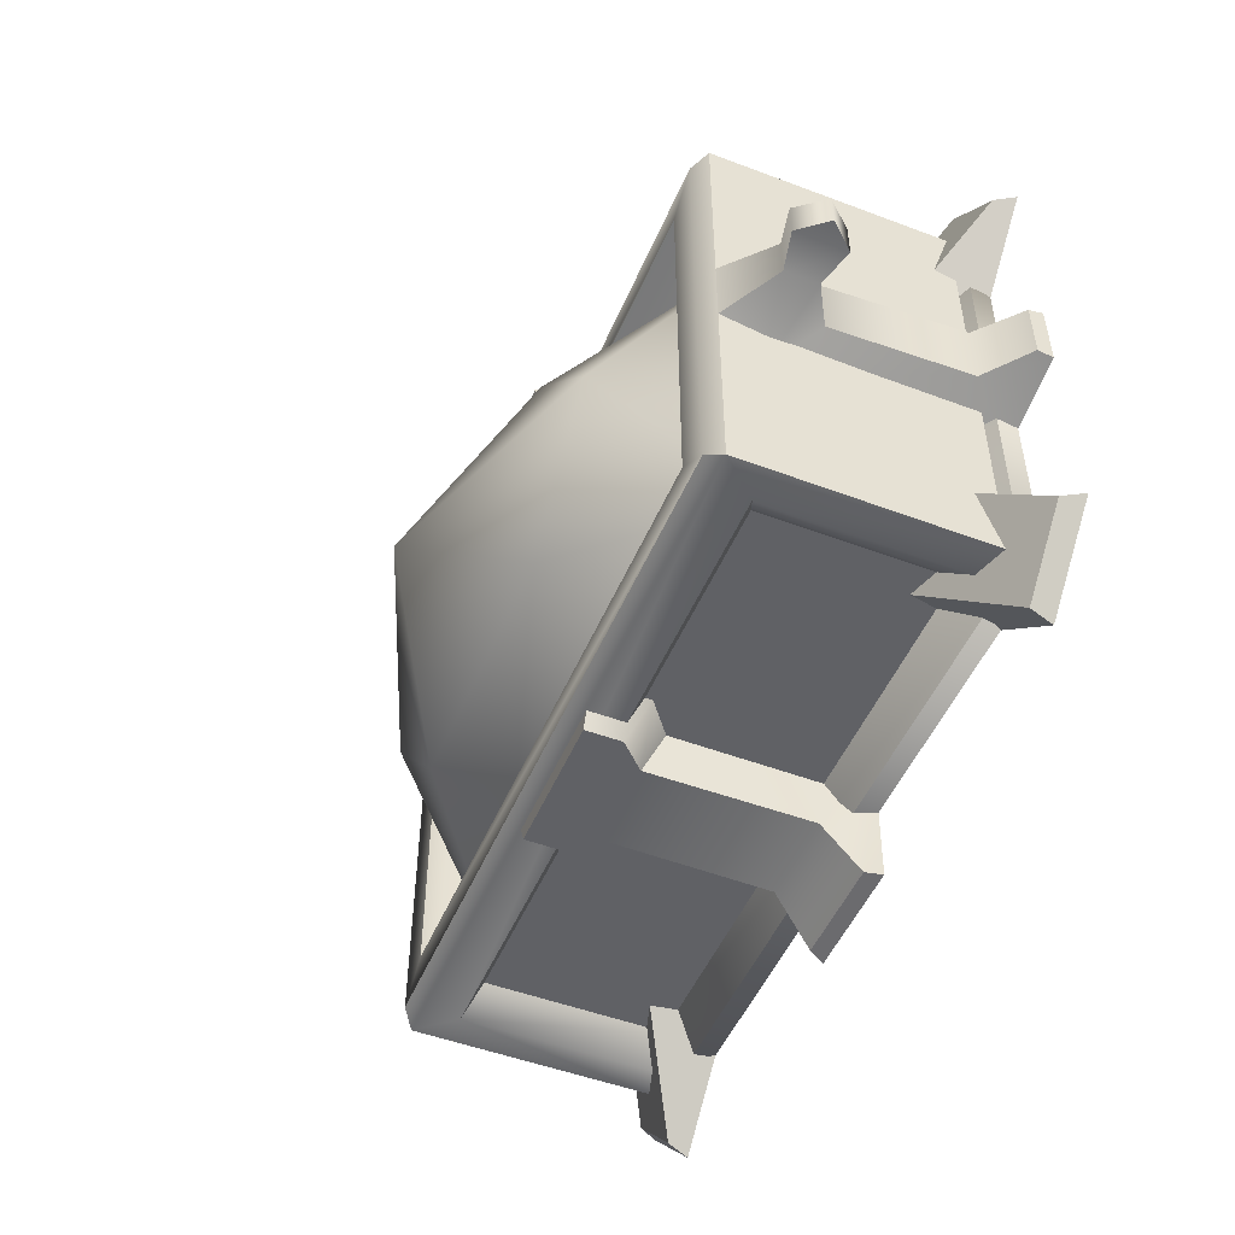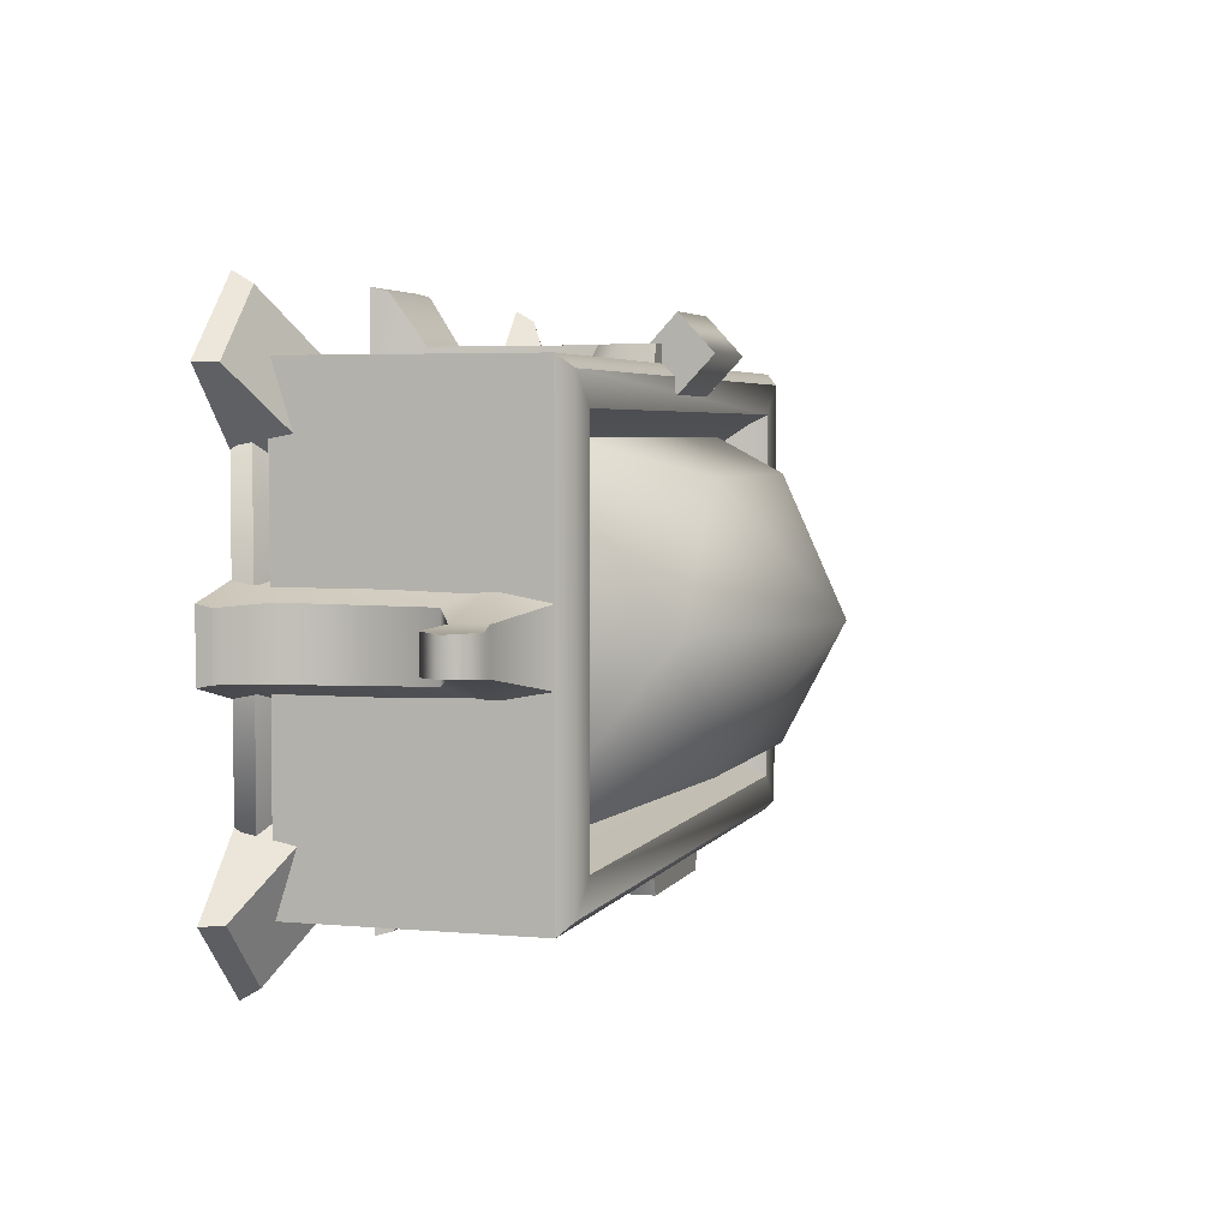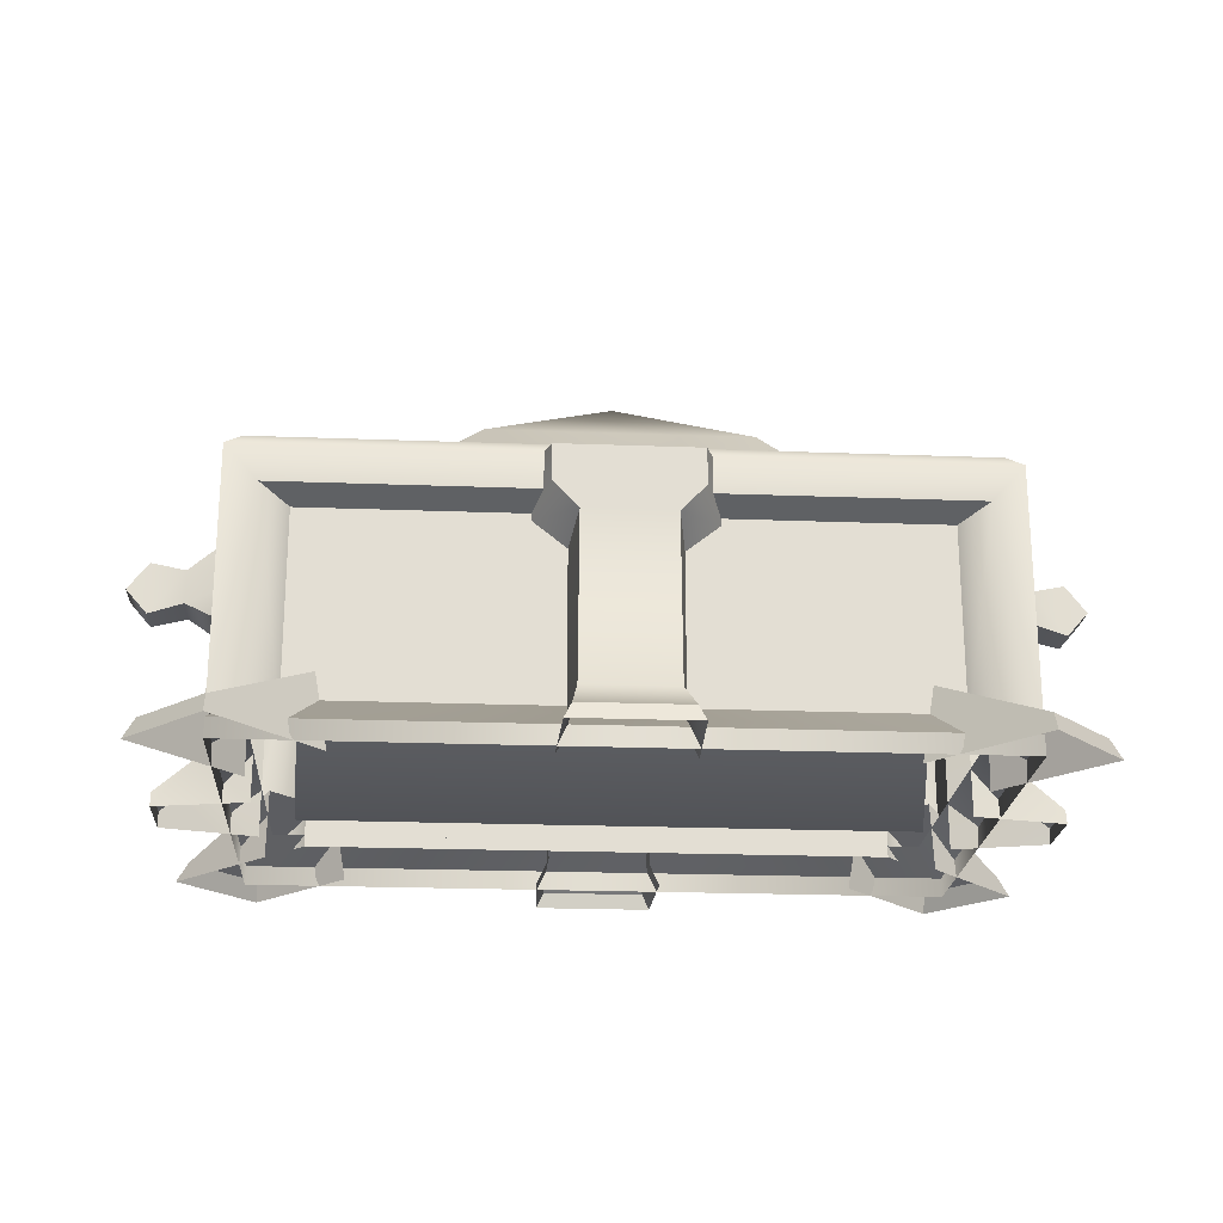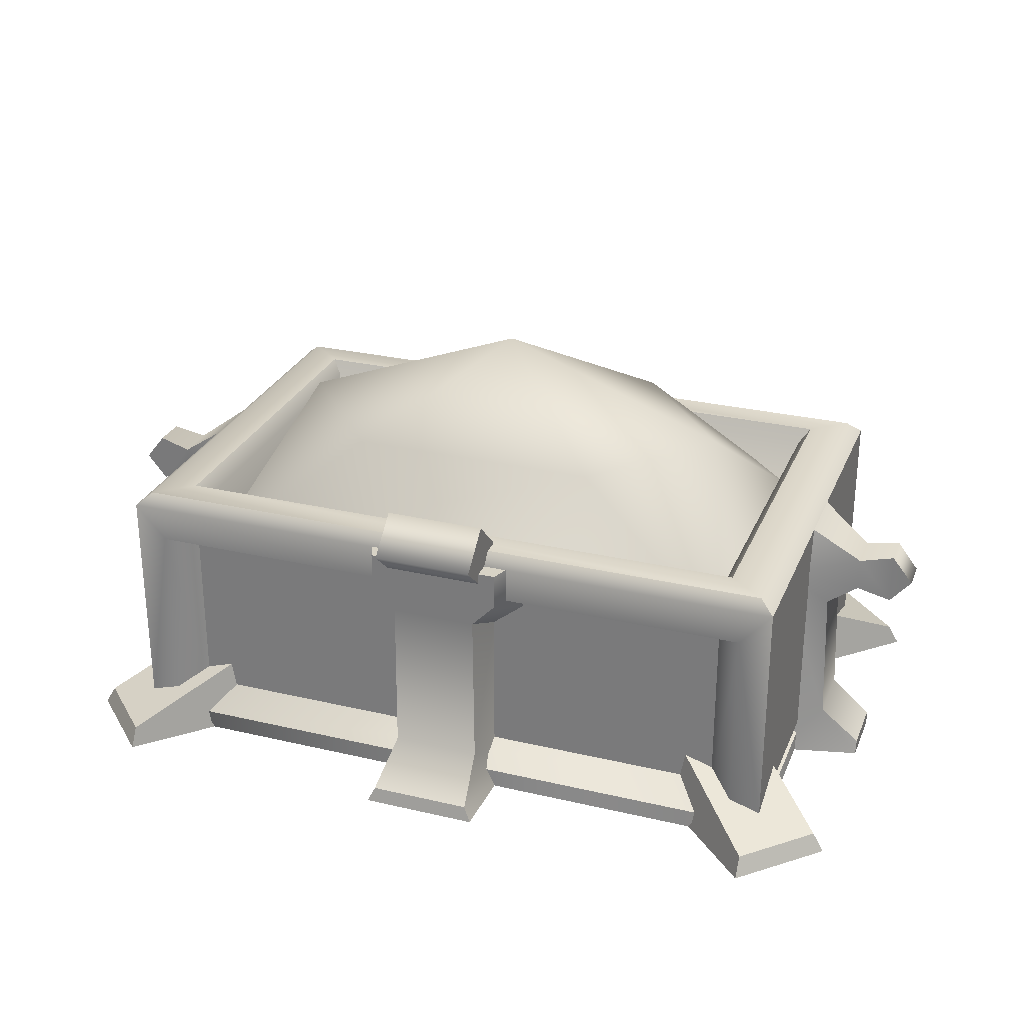
<metadata>
{"format":"obj","ext":"obj","renderer":"f3d","projection":"perspective","resolution":1024,"background":"white","views":[{"elev":-50.1,"azim":67.5,"up":"+Y"},{"elev":4.1,"azim":-73.2,"up":"+Y"},{"elev":-22.0,"azim":-3.8,"up":"+Z"},{"elev":27.8,"azim":-160.3,"up":"+Z"}]}
</metadata>
<code>
g Chest_Body
v -0.5295 -0.2767 0.01551
v -0.5153 -0.2761 0.03973
v -0.4362 -0.3559 0.03973
v -0.4359 -0.3702 0.0155
v -0.4362 -0.3559 0.03973
v -0.3338 -0.2515 0.105
v -0.3179 -0.2515 0.0155
v -0.4359 -0.3702 0.0155
v -0.5153 -0.2761 0.03973
v -0.4105 -0.1748 0.105
v -0.3338 -0.2515 0.105
v -0.4362 -0.3559 0.03973
v -0.4105 -0.1576 0.01551
v -0.4105 -0.1748 0.105
v -0.5153 -0.2761 0.03973
v -0.5295 -0.2767 0.01551
v -0.5059 0.02572 0.3122
v -0.4438 0.0423 0.3569
v -0.4438 -0.04285 0.3569
v -0.5059 -0.02627 0.3122
v -0.5494 -0.0222 0.3225
v -0.5494 0.02165 0.3225
v -0.5761 -0.02118 0.2886
v -0.5761 0.02064 0.2886
v -0.5494 0.02155 0.2577
v -0.5494 -0.0221 0.2577
v -0.506 0.0256 0.2704
v -0.506 -0.02615 0.2704
v -0.469 -0.03889 0.2487
v -0.469 0.03834 0.2487
v -0.4753 0.04043 0.07671
v -0.4753 -0.04098 0.07671
v -0.5262 0.0374 0.03394
v -0.5262 -0.03794 0.03394
v -0.4753 -0.04098 0.07671
v -0.5263 -0.0418 0.0156
v -0.5262 -0.03794 0.03394
v -0.4112 -0.06759 0.01445
v -0.4109 -0.06725 0.2962
v -0.469 -0.03889 0.2487
v -0.506 -0.02615 0.2704
v -0.5059 -0.02627 0.3122
v -0.5494 -0.0221 0.2577
v -0.5494 -0.0222 0.3225
v -0.5761 -0.02118 0.2886
v -0.4438 -0.04285 0.3569
v -0.4753 0.04043 0.07671
v -0.5263 0.04125 0.0156
v -0.4112 0.06705 0.01445
v -0.5262 0.0374 0.03394
v -0.4109 0.06671 0.2962
v -0.469 0.03834 0.2487
v -0.506 0.0256 0.2704
v -0.5059 0.02572 0.3122
v -0.5494 0.02155 0.2577
v -0.5494 0.02165 0.3225
v -0.5761 0.02064 0.2886
v -0.4438 0.0423 0.3569
v -0.5262 -0.03794 0.03394
v -0.5263 -0.0418 0.0156
v -0.5263 0.04125 0.0156
v -0.5262 0.0374 0.03394
v -0.1054 -0.2515 0.2874
v -0.08551 -0.306 0.3121
v -0.05488 -0.3059 0.2802
v -0.06483 -0.2515 0.255
v -0.1054 -0.2515 0.357
v -0.08533 -0.3059 0.3566
v 0.0847 -0.3059 0.3566
v -0.08533 -0.3059 0.3566
v -0.1054 -0.2515 0.357
v 0.1047 -0.2515 0.357
v -0.05644 -0.3059 0.07719
v -0.06483 -0.2515 0.04228
v -0.06483 -0.2515 0.255
v -0.05488 -0.3059 0.2802
v -0.06489 -0.3689 0.03442
v -0.07757 -0.2515 0.01551
v -0.07396 -0.3737 0.01555
v -0.08551 -0.306 0.3121
v 0.08487 -0.306 0.3121
v 0.05424 -0.3059 0.2802
v -0.05488 -0.3059 0.2802
v 0.0847 -0.3059 0.3566
v -0.08533 -0.3059 0.3566
v -0.05644 -0.3059 0.07719
v 0.0558 -0.3059 0.07719
v 0.06425 -0.3689 0.03442
v -0.06489 -0.3689 0.03442
v 0.1047 -0.2515 0.2874
v 0.06419 -0.2515 0.255
v 0.05424 -0.3059 0.2802
v 0.08487 -0.306 0.3121
v 0.1047 -0.2515 0.357
v 0.0847 -0.3059 0.3566
v 0.06419 -0.2515 0.255
v 0.06419 -0.2515 0.04228
v 0.0558 -0.3059 0.07719
v 0.05424 -0.3059 0.2802
v 0.06425 -0.3689 0.03442
v 0.07693 -0.2515 0.01551
v 0.07332 -0.3737 0.01555
v -0.07396 -0.3737 0.01555
v -0.06489 -0.3689 0.03442
v 0.06425 -0.3689 0.03442
v 0.07332 -0.3737 0.01555
v 0.1047 0.251 0.2874
v 0.08487 0.3054 0.3121
v 0.05424 0.3054 0.2802
v 0.06419 0.251 0.255
v 0.1047 0.251 0.357
v 0.0847 0.3054 0.3566
v -0.08533 0.3054 0.3566
v 0.0847 0.3054 0.3566
v 0.1047 0.251 0.357
v -0.1054 0.251 0.357
v 0.0558 0.3054 0.07719
v 0.06419 0.251 0.04228
v 0.06419 0.251 0.255
v 0.05424 0.3054 0.2802
v 0.06425 0.3683 0.03442
v 0.07693 0.251 0.01551
v 0.07332 0.3732 0.01555
v 0.08487 0.3054 0.3121
v -0.08551 0.3054 0.3121
v -0.05488 0.3054 0.2802
v 0.05424 0.3054 0.2802
v -0.08533 0.3054 0.3566
v 0.0847 0.3054 0.3566
v 0.0558 0.3054 0.07719
v -0.05644 0.3054 0.07719
v -0.06489 0.3683 0.03442
v 0.06425 0.3683 0.03442
v -0.1054 0.251 0.2874
v -0.06483 0.251 0.255
v -0.05488 0.3054 0.2802
v -0.08551 0.3054 0.3121
v -0.1054 0.251 0.357
v -0.08533 0.3054 0.3566
v -0.06483 0.251 0.255
v -0.06483 0.251 0.04228
v -0.05644 0.3054 0.07719
v -0.05488 0.3054 0.2802
v -0.06489 0.3683 0.03442
v -0.07757 0.251 0.01551
v -0.07396 0.3732 0.01555
v 0.07332 0.3732 0.01555
v 0.06425 0.3683 0.03442
v -0.06489 0.3683 0.03442
v -0.07396 0.3732 0.01555
v 0.4431 -0.2842 0.03972
v -0.4438 -0.2842 0.03972
v -0.4105 -0.2515 0.07195
v 0.4099 -0.2515 0.07195
v 0.3645 -0.0002734 0.01551
v 0.3645 -0.2209 0.3534
v -0.3652 -0.2209 0.3534
v -0.3652 -0.0002734 0.01551
v 0.378 -0.2317 0.3724
v -0.3787 -0.2317 0.3724
v -0.4438 -0.2844 0.3569
v -0.4247 -0.27 0.3724
v 0.4241 -0.27 0.3724
v 0.4431 -0.2844 0.3569
v -0.4034 -0.2844 0.3116
v 0.4028 -0.2844 0.3116
v -0.3787 -0.2317 0.3724
v -0.4247 -0.27 0.3724
v -0.4247 0.2694 0.3724
v -0.3787 0.2312 0.3724
v -0.4438 -0.2844 0.3569
v -0.4438 0.2839 0.3569
v -0.4034 -0.2844 0.3116
v -0.3702 -0.2515 0.2962
v -0.3702 -0.2515 0.05732
v -0.4034 -0.2844 0.05732
v -0.4438 -0.2844 0.05732
v -0.4438 -0.2844 0.3569
v 0.4433 -0.2844 0.01551
v -0.4439 -0.2844 0.01551
v -0.4438 -0.2842 0.03972
v 0.4431 -0.2842 0.03972
v -0.4105 -0.2515 0.07195
v -0.4438 -0.2842 0.03972
v -0.4438 0.2837 0.03972
v -0.4105 0.251 0.07195
v -0.4439 -0.2844 0.01551
v -0.4439 0.2838 0.01551
v -0.4438 0.2837 0.03972
v -0.4438 -0.2842 0.03972
v -0.4438 -0.2844 0.3569
v -0.4438 -0.2844 0.05732
v -0.4438 0.2839 0.05732
v -0.4438 0.2839 0.3569
v -0.4034 -0.2844 0.3116
v 0.4028 -0.2844 0.3116
v 0.3695 -0.2515 0.2962
v -0.3702 -0.2515 0.2962
v 0.3645 -0.2209 0.3534
v 0.3645 -0.0002734 0.01551
v 0.3645 0.2204 0.3534
v 0.378 0.2312 0.3724
v 0.378 -0.2317 0.3724
v 0.3695 -0.2515 0.05732
v 0.3695 -0.2515 0.2962
v 0.4028 -0.2844 0.3116
v 0.4028 -0.2844 0.05732
v 0.4431 -0.2844 0.05732
v 0.4431 -0.2844 0.3569
v 0.4431 0.2837 0.03972
v 0.4431 -0.2842 0.03972
v 0.4099 -0.2515 0.07195
v 0.4099 0.251 0.07195
v 0.4433 -0.2844 0.01551
v 0.4431 -0.2842 0.03972
v 0.4431 0.2837 0.03972
v 0.4433 0.2838 0.01551
v -0.3652 0.2204 0.3534
v -0.3652 -0.2209 0.3534
v -0.3787 -0.2317 0.3724
v -0.3787 0.2312 0.3724
v -0.3652 -0.0002734 0.01551
v 0.4431 0.2839 0.3569
v -0.4438 0.2839 0.3569
v -0.4034 0.2839 0.3116
v 0.4028 0.2839 0.3116
v -0.4247 0.2694 0.3724
v 0.4241 0.2694 0.3724
v -0.4034 0.2839 0.3116
v -0.3702 0.251 0.2962
v 0.3695 0.251 0.2962
v 0.4028 0.2839 0.3116
v -0.4105 0.251 0.07195
v -0.4438 0.2837 0.03972
v 0.4431 0.2837 0.03972
v 0.4099 0.251 0.07195
v 0.3645 -0.0002734 0.01551
v -0.3652 -0.0002734 0.01551
v -0.3652 0.2204 0.3534
v 0.3645 0.2204 0.3534
v 0.378 0.2312 0.3724
v -0.3787 0.2312 0.3724
v -0.3702 0.251 0.05732
v -0.3702 0.251 0.2962
v -0.4034 0.2839 0.3116
v -0.4034 0.2839 0.05732
v -0.4438 0.2839 0.05732
v -0.4438 0.2839 0.3569
v -0.4439 0.2838 0.01551
v 0.4433 0.2838 0.01551
v 0.4431 0.2837 0.03972
v -0.4438 0.2837 0.03972
v 0.378 -0.2317 0.3724
v 0.378 0.2312 0.3724
v 0.4241 0.2694 0.3724
v 0.4241 -0.27 0.3724
v 0.4431 -0.2844 0.3569
v 0.4431 0.2839 0.3569
v 0.4028 0.2839 0.3116
v 0.3695 0.251 0.2962
v 0.3695 0.251 0.05732
v 0.4028 0.2839 0.05732
v 0.4431 0.2839 0.05732
v 0.4431 0.2839 0.3569
v 0.4431 -0.2844 0.3569
v 0.4431 0.2839 0.3569
v 0.4431 0.2839 0.05732
v 0.4431 -0.2844 0.05732
v 0.4241 -0.27 0.3724
v -0.4247 -0.27 0.3724
v -0.3787 -0.2317 0.3724
v 0.378 -0.2317 0.3724
v -0.4247 0.2694 0.3724
v 0.4241 0.2694 0.3724
v 0.378 0.2312 0.3724
v -0.3787 0.2312 0.3724
v 0.4355 -0.3559 0.03973
v 0.5146 -0.2761 0.03973
v 0.5288 -0.2767 0.01551
v 0.4352 -0.3702 0.0155
v 0.3172 -0.2515 0.0155
v 0.3332 -0.2515 0.105
v 0.4355 -0.3559 0.03973
v 0.4352 -0.3702 0.0155
v 0.4355 -0.3559 0.03973
v 0.3332 -0.2515 0.105
v 0.4099 -0.1748 0.105
v 0.5146 -0.2761 0.03973
v 0.5146 -0.2761 0.03973
v 0.4099 -0.1748 0.105
v 0.4099 -0.1576 0.01551
v 0.5288 -0.2767 0.01551
v 0.5288 0.2761 0.01551
v 0.5146 0.2756 0.03973
v 0.4355 0.3554 0.03973
v 0.4352 0.3697 0.0155
v 0.4355 0.3554 0.03973
v 0.3332 0.251 0.105
v 0.3172 0.251 0.0155
v 0.4352 0.3697 0.0155
v 0.5146 0.2756 0.03973
v 0.4099 0.1743 0.105
v 0.3332 0.251 0.105
v 0.4355 0.3554 0.03973
v 0.4099 0.1571 0.01551
v 0.4099 0.1743 0.105
v 0.5146 0.2756 0.03973
v 0.5288 0.2761 0.01551
v -0.4362 0.3554 0.03973
v -0.5153 0.2756 0.03973
v -0.5295 0.2761 0.01551
v -0.4359 0.3697 0.0155
v -0.3179 0.251 0.0155
v -0.3338 0.251 0.105
v -0.4362 0.3554 0.03973
v -0.4359 0.3697 0.0155
v -0.4362 0.3554 0.03973
v -0.3338 0.251 0.105
v -0.4105 0.1743 0.105
v -0.5153 0.2756 0.03973
v -0.5153 0.2756 0.03973
v -0.4105 0.1743 0.105
v -0.4105 0.1571 0.01551
v -0.5295 0.2761 0.01551
v 0.5053 -0.02627 0.3122
v 0.4431 -0.04285 0.3569
v 0.4431 0.0423 0.3569
v 0.5053 0.02572 0.3122
v 0.5488 0.02165 0.3225
v 0.5488 -0.0222 0.3225
v 0.5755 0.02064 0.2886
v 0.5755 -0.02118 0.2886
v 0.5488 -0.0221 0.2577
v 0.5488 0.02155 0.2577
v 0.5054 -0.02615 0.2704
v 0.5054 0.0256 0.2704
v 0.4683 0.03834 0.2487
v 0.4683 -0.03889 0.2487
v 0.4746 -0.04098 0.07671
v 0.4746 0.04043 0.07671
v 0.5256 -0.03794 0.03394
v 0.5256 0.0374 0.03394
v 0.4746 0.04043 0.07671
v 0.5256 0.04125 0.0156
v 0.5256 0.0374 0.03394
v 0.4105 0.06705 0.01445
v 0.4102 0.06671 0.2962
v 0.4683 0.03834 0.2487
v 0.5054 0.0256 0.2704
v 0.5053 0.02572 0.3122
v 0.5488 0.02155 0.2577
v 0.5488 0.02165 0.3225
v 0.5755 0.02064 0.2886
v 0.4431 0.0423 0.3569
v 0.4746 -0.04098 0.07671
v 0.5256 -0.0418 0.0156
v 0.4105 -0.06759 0.01445
v 0.5256 -0.03794 0.03394
v 0.4102 -0.06725 0.2962
v 0.4683 -0.03889 0.2487
v 0.5054 -0.02615 0.2704
v 0.5053 -0.02627 0.3122
v 0.5488 -0.0221 0.2577
v 0.5488 -0.0222 0.3225
v 0.5755 -0.02118 0.2886
v 0.4431 -0.04285 0.3569
v 0.5256 0.0374 0.03394
v 0.5256 0.04125 0.0156
v 0.5256 -0.0418 0.0156
v 0.5256 -0.03794 0.03394
v 0.06316 0.2945 0.3322
v 0.06313 0.3409 0.3751
v -0.06377 0.3409 0.3751
v -0.0638 0.2945 0.3322
v 0.06318 0.2944 0.4177
v -0.06382 0.2944 0.4177
v 0.06323 0.2492 0.3748
v -0.06386 0.2492 0.3748
v -0.0638 0.2945 0.3322
v -0.06377 0.3409 0.3751
v -0.06382 0.2944 0.4177
v -0.06386 0.2492 0.3748
v 0.06318 0.2944 0.4177
v 0.06316 0.2945 0.3322
v 0.06323 0.2492 0.3748
v 0.06313 0.3409 0.3751
v 0.3695 0.251 0.05732
v 0.3695 0.251 0.2962
v -0.3702 0.251 0.2962
v -0.3702 0.251 0.05732
v 0.3695 -0.2515 0.2962
v 0.3695 -0.2515 0.05732
v -0.3702 -0.2515 0.05732
v -0.3702 -0.2515 0.2962
v -0.3652 -0.2209 0.2771
v 0.1584 -0.1605 0.443
v 0.3645 -0.2209 0.2771
v -0.1591 -0.1605 0.443
v 0.2935 -0.0002733 0.443
v -0.000327 -0.0002733 0.5531
v 0.1584 0.16 0.443
v -0.1591 0.16 0.443
v 0.3645 0.2204 0.2771
v -0.3652 0.2204 0.2771
v -0.2928 -0.0002733 0.443
f 3 2 1
f 4 3 1
f 7 6 5
f 8 7 5
f 11 10 9
f 12 11 9
f 15 14 13
f 16 15 13
f 19 18 17
f 20 19 17
f 21 20 17
f 22 21 17
f 23 21 22
f 24 23 22
f 24 25 23
f 25 26 23
f 25 27 26
f 27 28 26
f 29 28 27
f 30 29 27
f 30 31 29
f 31 32 29
f 31 33 32
f 33 34 32
f 37 36 35
f 38 35 36
f 38 39 35
f 40 35 39
f 41 40 39
f 41 39 42
f 43 41 42
f 44 43 42
f 43 44 45
f 46 42 39
f 49 48 47
f 50 47 48
f 49 47 51
f 52 51 47
f 52 53 51
f 53 54 51
f 54 53 55
f 56 54 55
f 56 55 57
f 58 51 54
f 61 60 59
f 62 61 59
f 65 64 63
f 66 65 63
f 63 64 67
f 64 68 67
f 71 70 69
f 72 71 69
f 75 74 73
f 76 75 73
f 73 74 77
f 74 78 77
f 79 77 78
f 82 81 80
f 83 82 80
f 81 84 80
f 84 85 80
f 82 83 86
f 87 82 86
f 88 87 86
f 89 88 86
f 92 91 90
f 93 92 90
f 90 94 93
f 94 95 93
f 98 97 96
f 99 98 96
f 98 100 97
f 100 101 97
f 102 101 100
f 105 104 103
f 106 105 103
f 109 108 107
f 110 109 107
f 107 108 111
f 108 112 111
f 115 114 113
f 116 115 113
f 119 118 117
f 120 119 117
f 117 118 121
f 118 122 121
f 123 121 122
f 126 125 124
f 127 126 124
f 125 128 124
f 128 129 124
f 126 127 130
f 131 126 130
f 132 131 130
f 133 132 130
f 136 135 134
f 137 136 134
f 134 138 137
f 138 139 137
f 142 141 140
f 143 142 140
f 142 144 141
f 144 145 141
f 146 145 144
f 149 148 147
f 150 149 147
f 153 152 151
f 154 153 151
f 157 156 155
f 158 157 155
f 159 156 157
f 160 159 157
f 163 162 161
f 164 163 161
f 164 161 165
f 166 164 165
f 169 168 167
f 170 169 167
f 171 168 169
f 172 171 169
f 175 174 173
f 176 175 173
f 177 176 173
f 178 177 173
f 181 180 179
f 182 181 179
f 185 184 183
f 186 185 183
f 189 188 187
f 190 189 187
f 193 192 191
f 194 193 191
f 197 196 195
f 198 197 195
f 201 200 199
f 201 199 202
f 199 203 202
f 206 205 204
f 207 206 204
f 207 208 206
f 208 209 206
f 212 211 210
f 213 212 210
f 216 215 214
f 217 216 214
f 220 219 218
f 221 220 218
f 219 222 218
f 225 224 223
f 226 225 223
f 224 227 223
f 227 228 223
f 231 230 229
f 232 231 229
f 235 234 233
f 236 235 233
f 239 238 237
f 240 239 237
f 239 240 241
f 242 239 241
f 245 244 243
f 246 245 243
f 246 247 245
f 247 248 245
f 251 250 249
f 252 251 249
f 255 254 253
f 256 255 253
f 255 256 257
f 258 255 257
f 261 260 259
f 262 261 259
f 263 262 259
f 264 263 259
f 267 266 265
f 268 267 265
f 271 270 269
f 272 271 269
f 275 274 273
f 276 275 273
f 279 278 277
f 280 279 277
f 283 282 281
f 284 283 281
f 287 286 285
f 288 287 285
f 291 290 289
f 292 291 289
f 295 294 293
f 296 295 293
f 299 298 297
f 300 299 297
f 303 302 301
f 304 303 301
f 307 306 305
f 308 307 305
f 311 310 309
f 312 311 309
f 315 314 313
f 316 315 313
f 319 318 317
f 320 319 317
f 323 322 321
f 324 323 321
f 327 326 325
f 328 327 325
f 329 328 325
f 330 329 325
f 331 329 330
f 332 331 330
f 332 333 331
f 333 334 331
f 333 335 334
f 335 336 334
f 337 336 335
f 338 337 335
f 338 339 337
f 339 340 337
f 339 341 340
f 341 342 340
f 345 344 343
f 346 343 344
f 346 347 343
f 348 343 347
f 349 348 347
f 349 347 350
f 351 349 350
f 352 351 350
f 351 352 353
f 354 350 347
f 357 356 355
f 358 355 356
f 357 355 359
f 360 359 355
f 360 361 359
f 361 362 359
f 362 361 363
f 364 362 363
f 364 363 365
f 366 359 362
f 369 368 367
f 370 369 367
f 373 372 371
f 374 373 371
f 372 373 375
f 373 376 375
f 375 376 377
f 376 378 377
f 381 380 379
f 379 382 381
f 385 384 383
f 384 386 383
f 389 388 387
f 390 389 387
f 393 392 391
f 394 393 391
f 397 396 395
f 398 395 396
f 399 396 397
f 400 398 396
f 396 399 400
f 400 399 401
f 400 401 402
f 401 403 402
f 401 399 403
f 403 399 397
f 404 402 403
f 405 402 404
f 400 405 398
f 395 405 404
f 402 405 400
f 398 405 395

</code>
